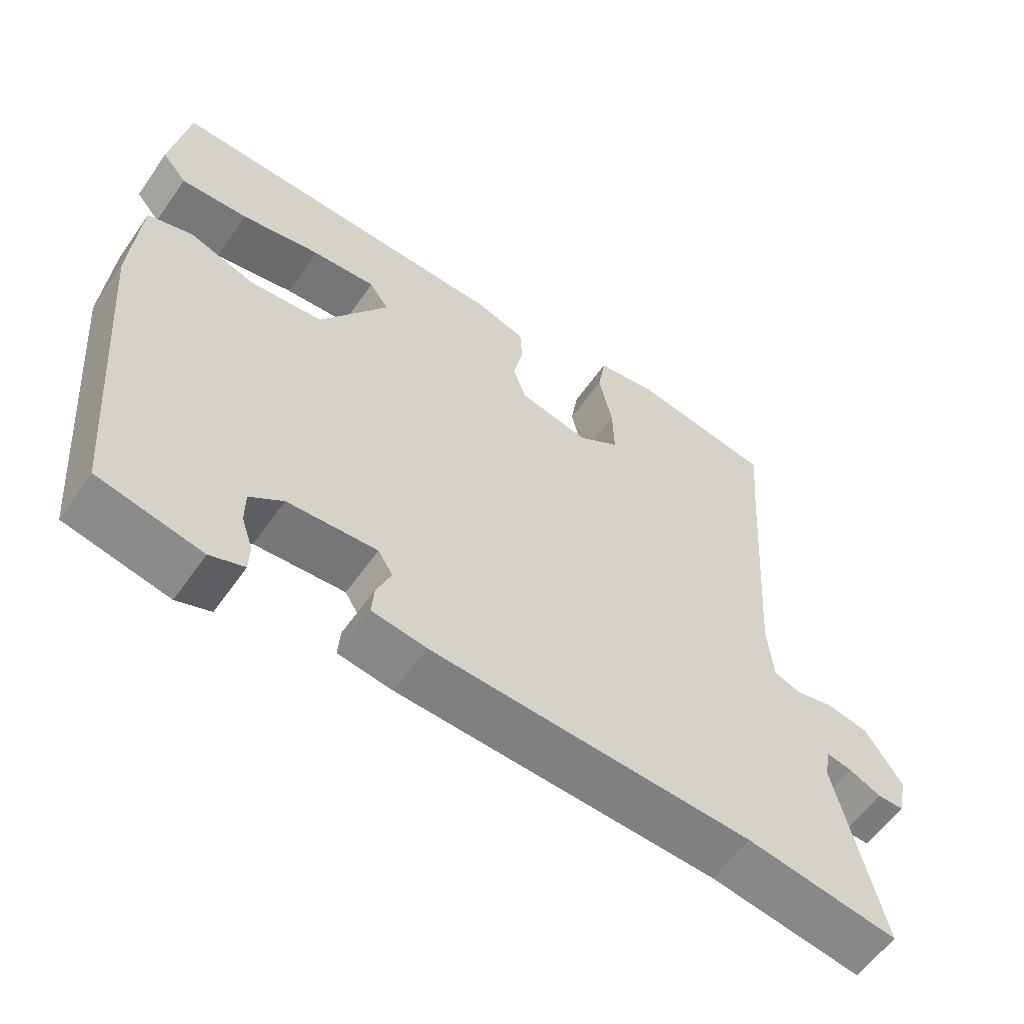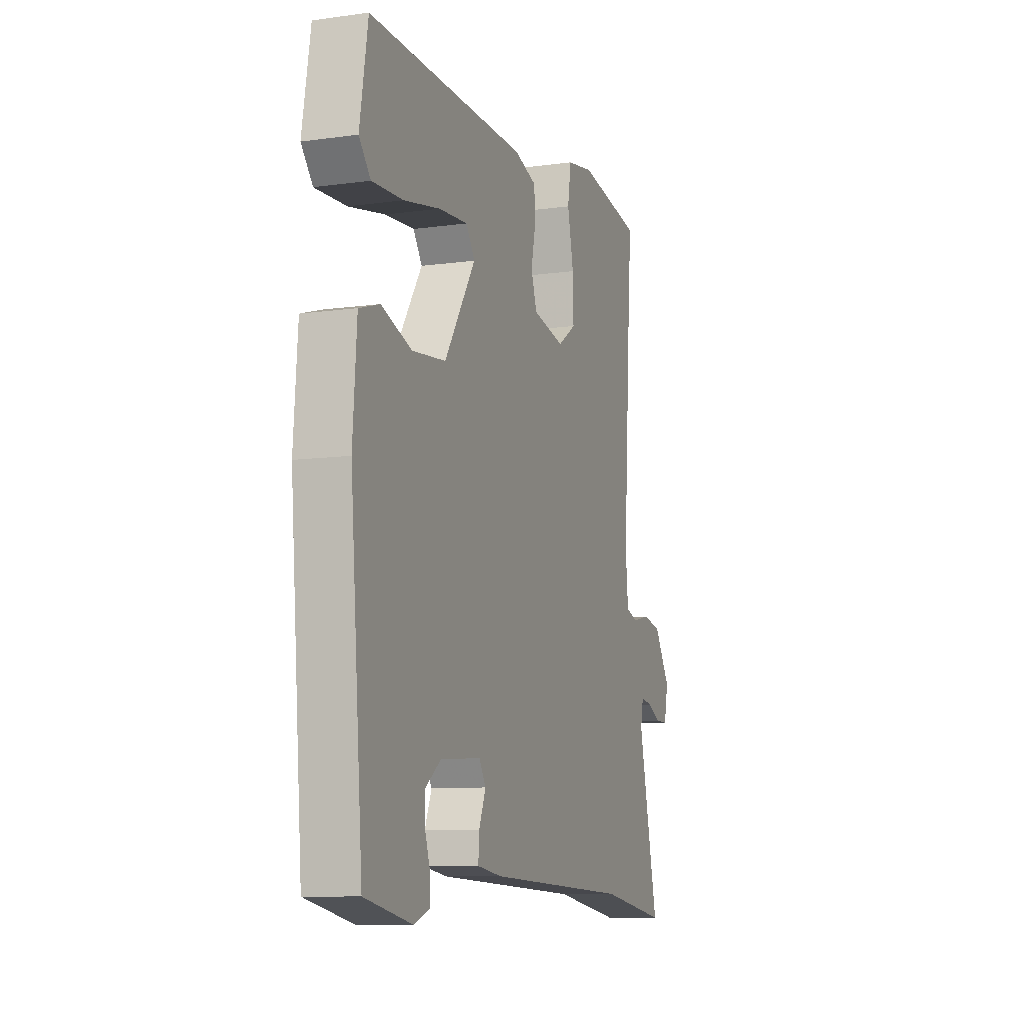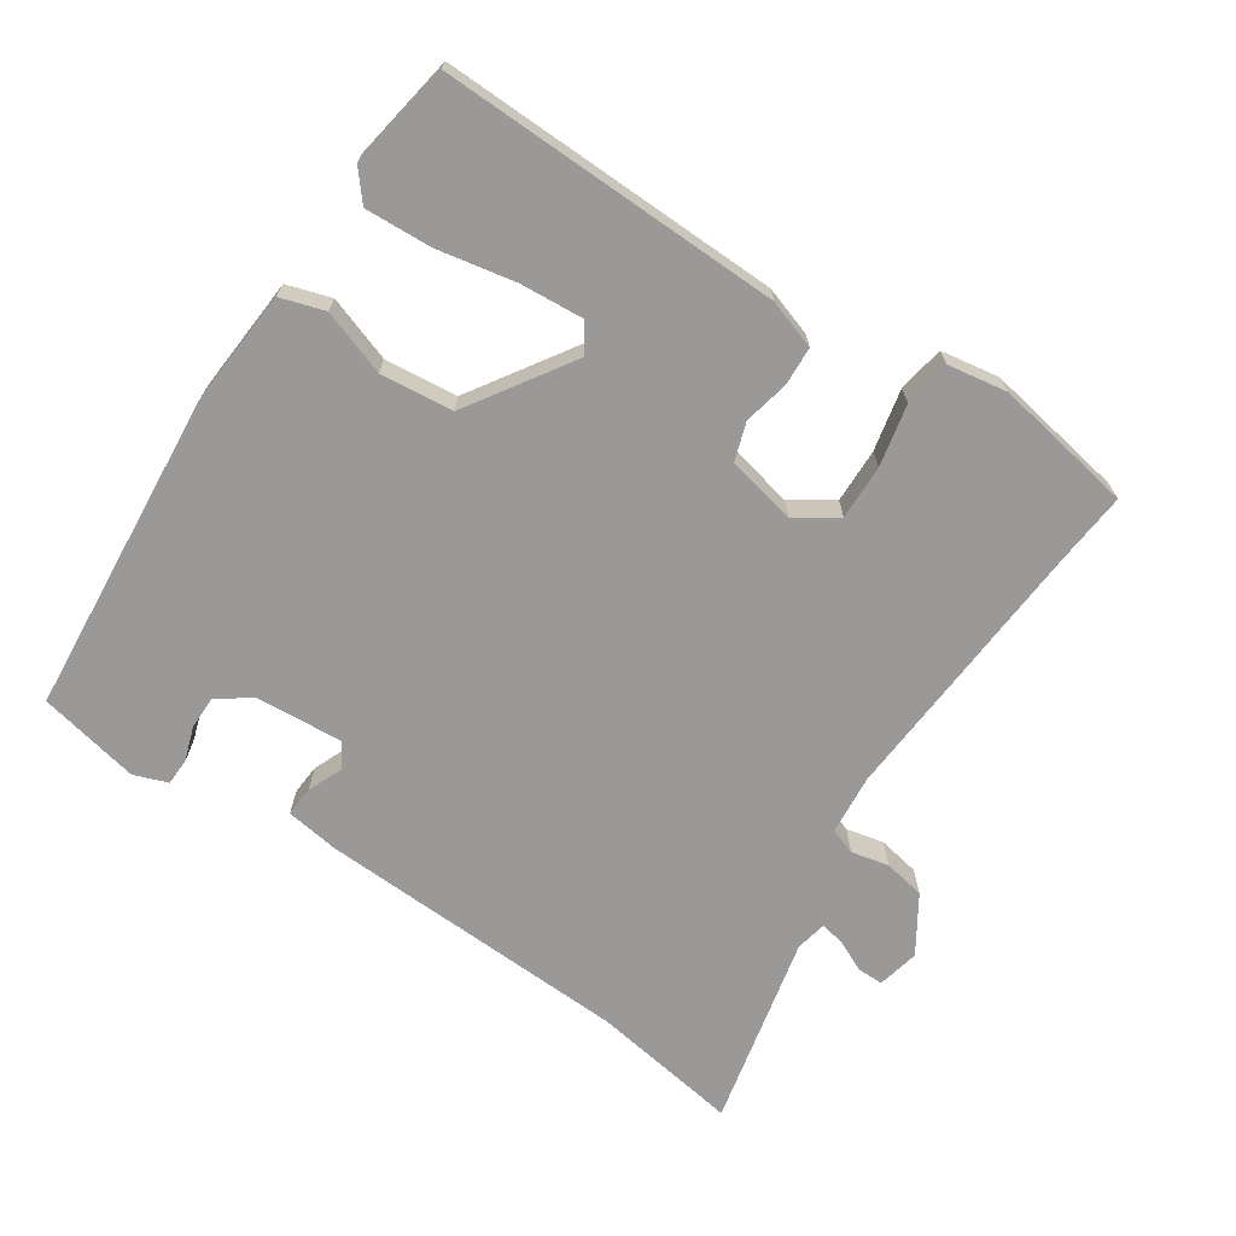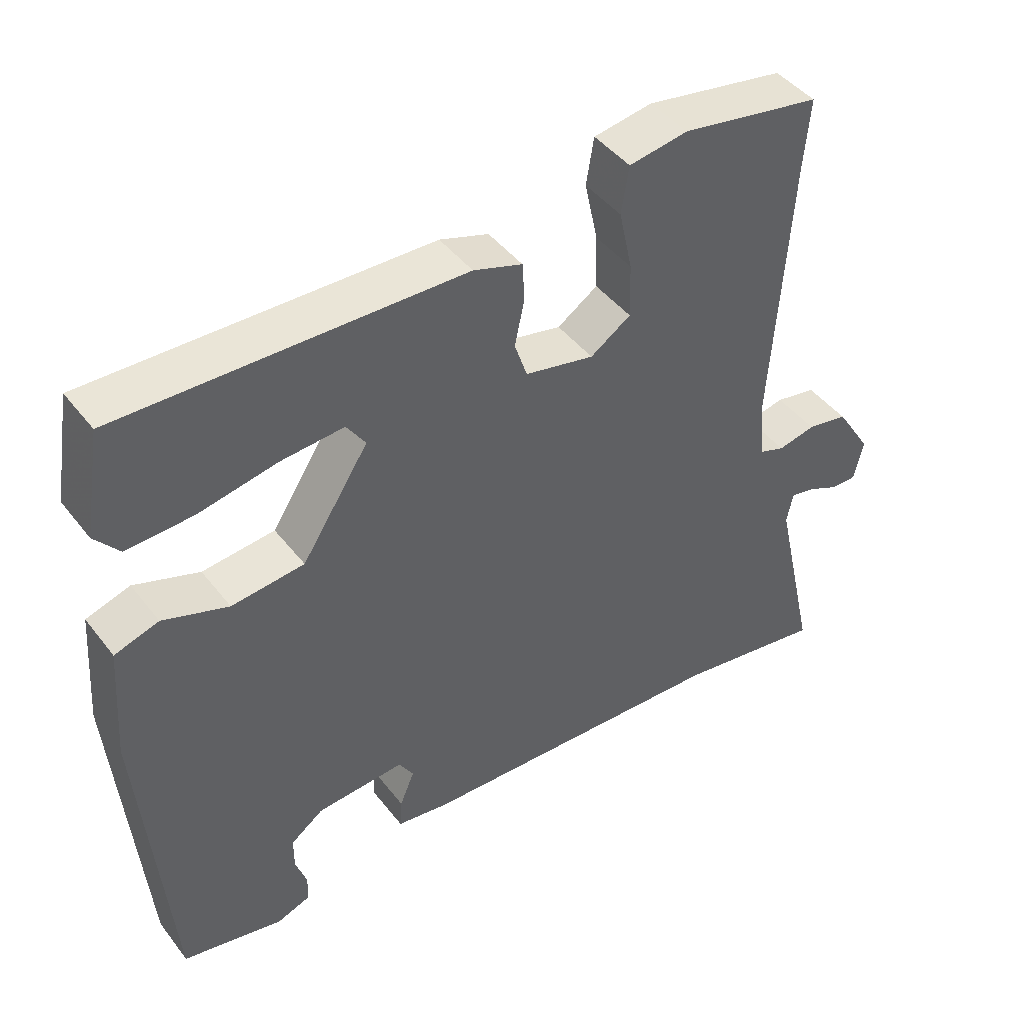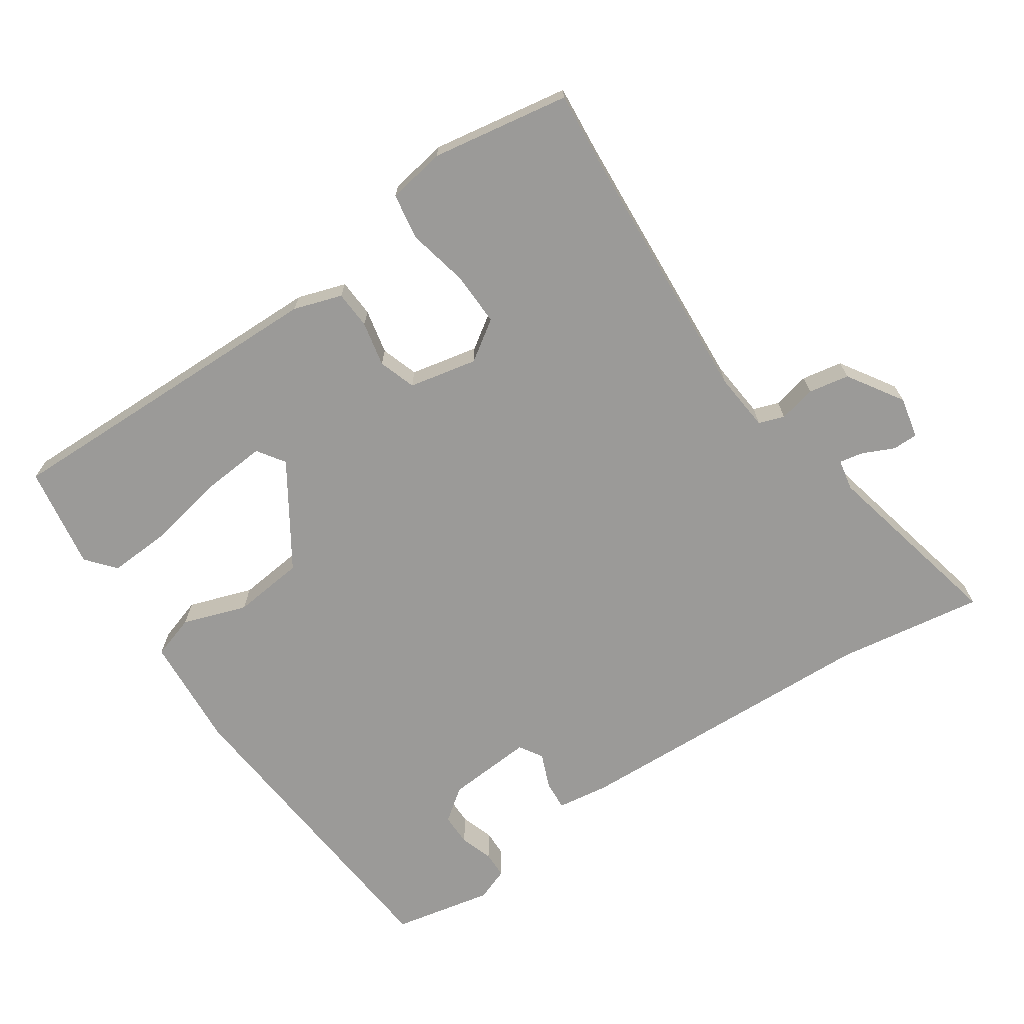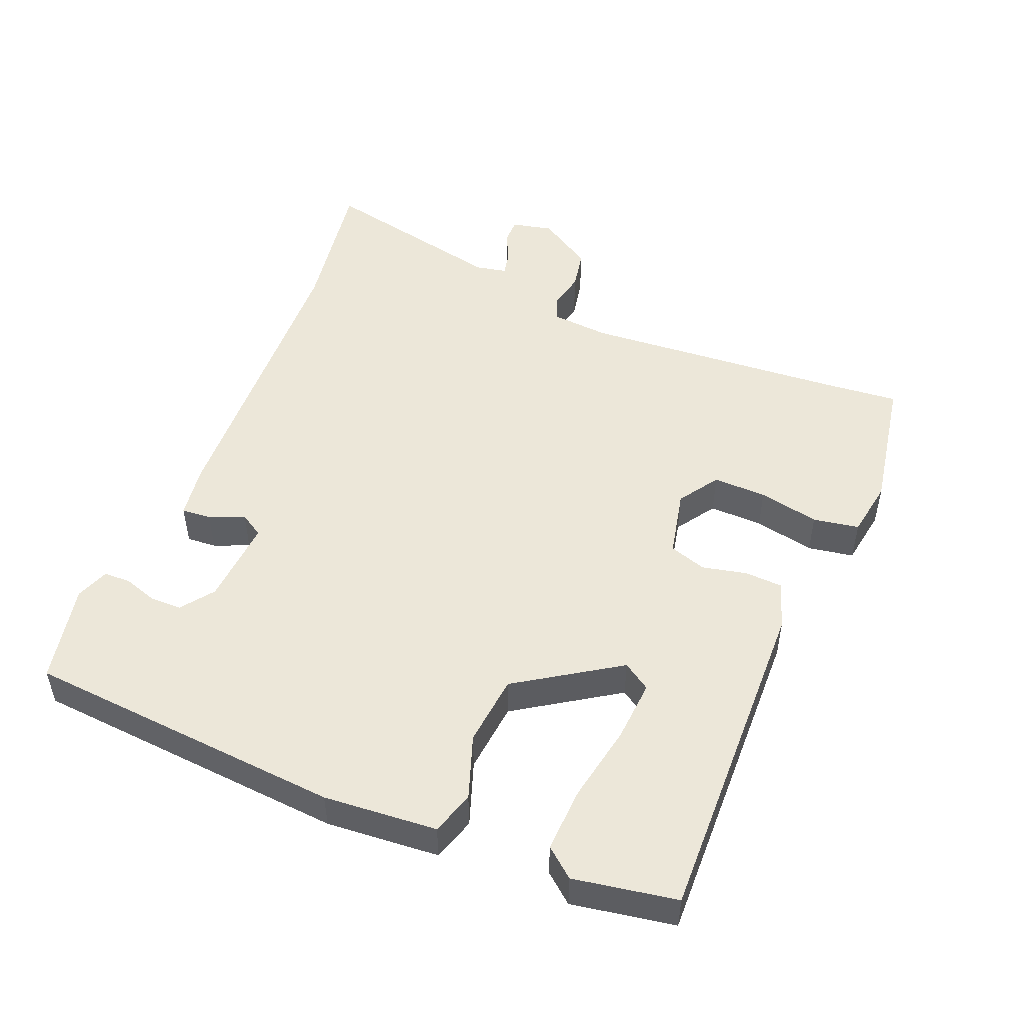
<metadata>
{"format":"obj","ext":"obj","renderer":"f3d","projection":"perspective","resolution":1024,"background":"white","views":[{"elev":-58.9,"azim":-34.8,"up":"+Z"},{"elev":-9.6,"azim":-70.2,"up":"+Z"},{"elev":-69.1,"azim":-33.8,"up":"+Y"},{"elev":44.5,"azim":-35.1,"up":"+Z"},{"elev":-69.3,"azim":34.2,"up":"+Y"},{"elev":50.0,"azim":-68.0,"up":"+Y"}]}
</metadata>
<code>
v -0.496 0.07 0.483
v -0.007 0.07 0.473
v 0.063 0.07 0.45
v 0.066 0.07 0.395
v 0.052 0.07 0.33
v 0.07 0.07 0.276
v 0.169 0.07 0.255
v 0.227 0.07 0.294
v 0.225 0.07 0.372
v 0.206 0.07 0.46
v 0.217 0.07 0.527
v 0.301 0.07 0.541
v 0.501 0.07 0.507
v 0.492 0.07 0.404
v 0.466 0.07 0.015
v 0.474 0.07 -0.071
v 0.511 0.07 -0.084
v 0.565 0.07 -0.072
v 0.624 0.07 -0.083
v 0.675 0.07 -0.163
v 0.662 0.07 -0.223
v 0.625 0.07 -0.223
v 0.58 0.07 -0.202
v 0.545 0.07 -0.195
v 0.536 0.07 -0.24
v 0.598 0.07 -0.515
v 0.385 0.07 -0.482
v -0.067 0.07 -0.464
v -0.143 0.07 -0.453
v -0.14 0.07 -0.41
v -0.119 0.07 -0.359
v -0.14 0.07 -0.325
v -0.266 0.07 -0.334
v -0.313 0.07 -0.369
v -0.313 0.07 -0.416
v -0.297 0.07 -0.464
v -0.298 0.07 -0.503
v -0.346 0.07 -0.521
v -0.491 0.07 -0.491
v -0.53 0.07 -0.027
v -0.518 0.07 0.138
v -0.455 0.07 0.158
v -0.362 0.07 0.126
v -0.258 0.07 0.137
v -0.162 0.07 0.285
v -0.189 0.07 0.325
v -0.279 0.07 0.318
v -0.391 0.07 0.296
v -0.486 0.07 0.291
v -0.521 0.07 0.333
v -0.496 0 0.483
v -0.007 0 0.473
v 0.063 0 0.45
v 0.066 0 0.395
v 0.052 0 0.33
v 0.07 0 0.276
v 0.169 0 0.255
v 0.227 0 0.294
v 0.225 0 0.372
v 0.206 0 0.46
v 0.217 0 0.527
v 0.301 0 0.541
v 0.501 0 0.507
v 0.492 0 0.404
v 0.466 0 0.015
v 0.474 0 -0.071
v 0.511 0 -0.084
v 0.565 0 -0.072
v 0.624 0 -0.083
v 0.675 0 -0.163
v 0.662 0 -0.223
v 0.625 0 -0.223
v 0.58 0 -0.202
v 0.545 0 -0.195
v 0.536 0 -0.24
v 0.598 0 -0.515
v 0.385 0 -0.482
v -0.067 0 -0.464
v -0.143 0 -0.453
v -0.14 0 -0.41
v -0.119 0 -0.359
v -0.14 0 -0.325
v -0.266 0 -0.334
v -0.313 0 -0.369
v -0.313 0 -0.416
v -0.297 0 -0.464
v -0.298 0 -0.503
v -0.346 0 -0.521
v -0.491 0 -0.491
v -0.53 0 -0.027
v -0.518 0 0.138
v -0.455 0 0.158
v -0.362 0 0.126
v -0.258 0 0.137
v -0.162 0 0.285
v -0.189 0 0.325
v -0.279 0 0.318
v -0.391 0 0.296
v -0.486 0 0.291
v -0.521 0 0.333
f 2 3 4
f 1 2 4
f 50 1 4
f 49 50 4
f 48 49 4
f 47 48 4
f 46 47 4
f 45 46 4 5
f 44 45 5 6
f 41 42 43
f 40 41 43
f 39 40 43
f 38 39 43
f 38 43 44
f 35 36 37 38
f 34 35 38
f 34 38 44
f 44 6 7
f 34 44 7
f 33 34 7
f 29 30 31
f 28 29 31
f 27 28 31
f 27 31 32
f 26 27 32
f 25 26 32
f 33 7 8
f 32 33 8
f 25 32 8
f 24 25 8
f 21 22 23
f 20 21 23
f 19 20 23
f 18 19 23
f 17 18 23
f 16 17 23 24
f 12 13 14
f 11 12 14
f 10 11 14
f 9 10 14
f 9 14 15
f 8 9 15 16
f 8 16 24
f 54 53 52
f 54 52 51
f 54 51 100
f 54 100 99
f 54 99 98
f 54 98 97
f 54 97 96
f 55 54 96 95
f 56 55 95 94
f 93 92 91
f 93 91 90
f 93 90 89
f 93 89 88
f 94 93 88
f 88 87 86 85
f 88 85 84
f 94 88 84
f 57 56 94
f 57 94 84
f 57 84 83
f 81 80 79
f 81 79 78
f 81 78 77
f 82 81 77
f 82 77 76
f 82 76 75
f 58 57 83
f 58 83 82
f 58 82 75
f 58 75 74
f 73 72 71
f 73 71 70
f 73 70 69
f 73 69 68
f 73 68 67
f 74 73 67 66
f 64 63 62
f 64 62 61
f 64 61 60
f 64 60 59
f 65 64 59
f 66 65 59 58
f 74 66 58
f 1 51 52 2
f 2 52 53 3
f 3 53 54 4
f 4 54 55 5
f 5 55 56 6
f 6 56 57 7
f 7 57 58 8
f 8 58 59 9
f 9 59 60 10
f 10 60 61 11
f 11 61 62 12
f 12 62 63 13
f 13 63 64 14
f 14 64 65 15
f 15 65 66 16
f 16 66 67 17
f 17 67 68 18
f 18 68 69 19
f 19 69 70 20
f 20 70 71 21
f 21 71 72 22
f 22 72 73 23
f 23 73 74 24
f 24 74 75 25
f 25 75 76 26
f 26 76 77 27
f 27 77 78 28
f 28 78 79 29
f 29 79 80 30
f 30 80 81 31
f 31 81 82 32
f 32 82 83 33
f 33 83 84 34
f 34 84 85 35
f 35 85 86 36
f 36 86 87 37
f 37 87 88 38
f 38 88 89 39
f 39 89 90 40
f 40 90 91 41
f 41 91 92 42
f 42 92 93 43
f 43 93 94 44
f 44 94 95 45
f 45 95 96 46
f 46 96 97 47
f 47 97 98 48
f 48 98 99 49
f 49 99 100 50
f 50 100 51 1

</code>
